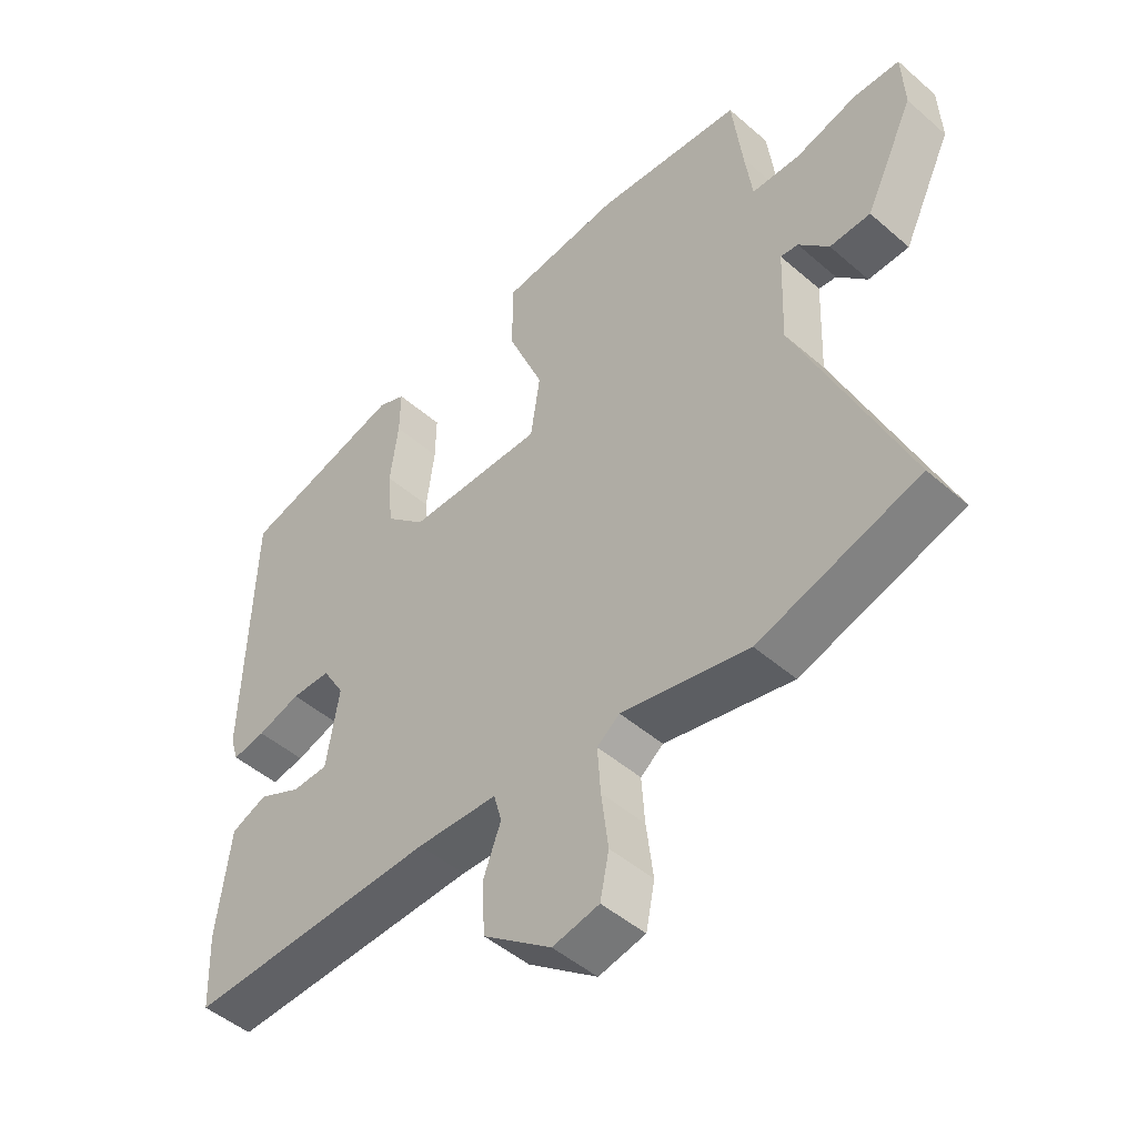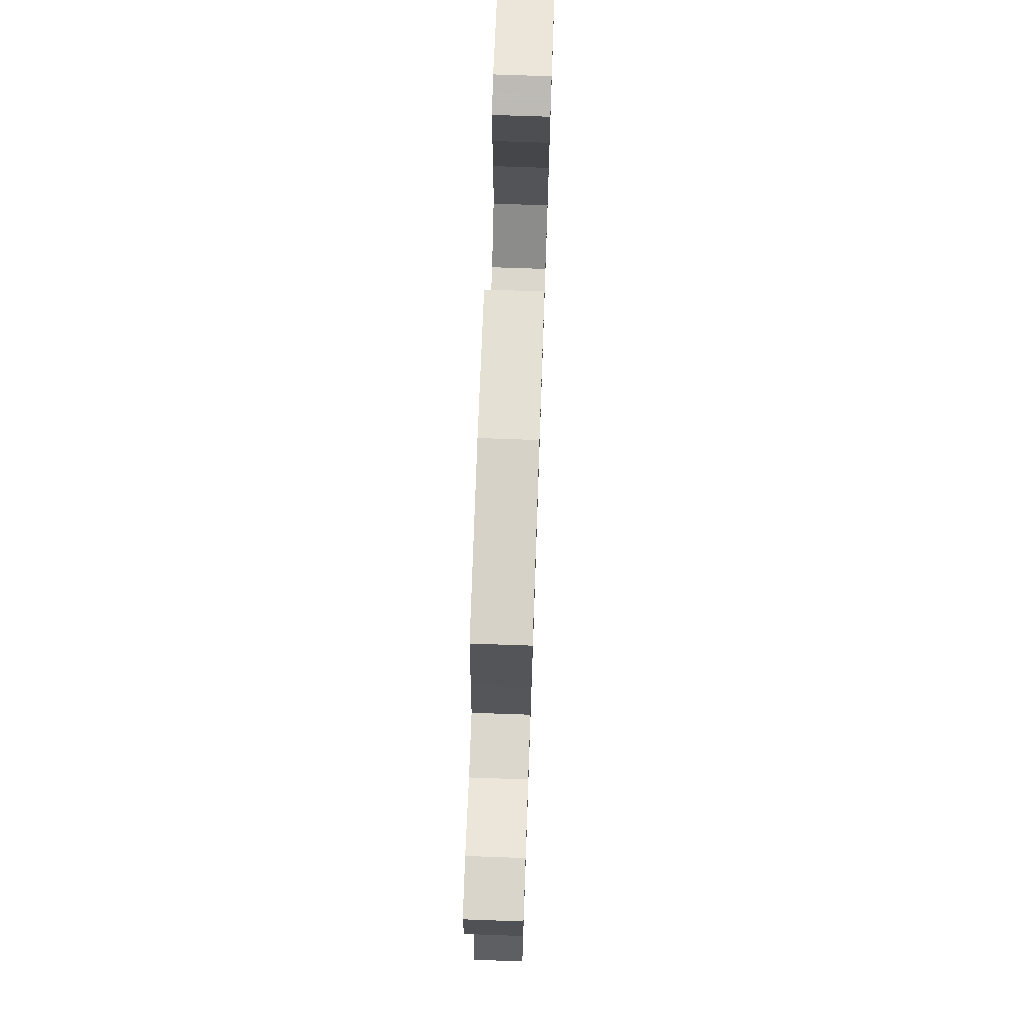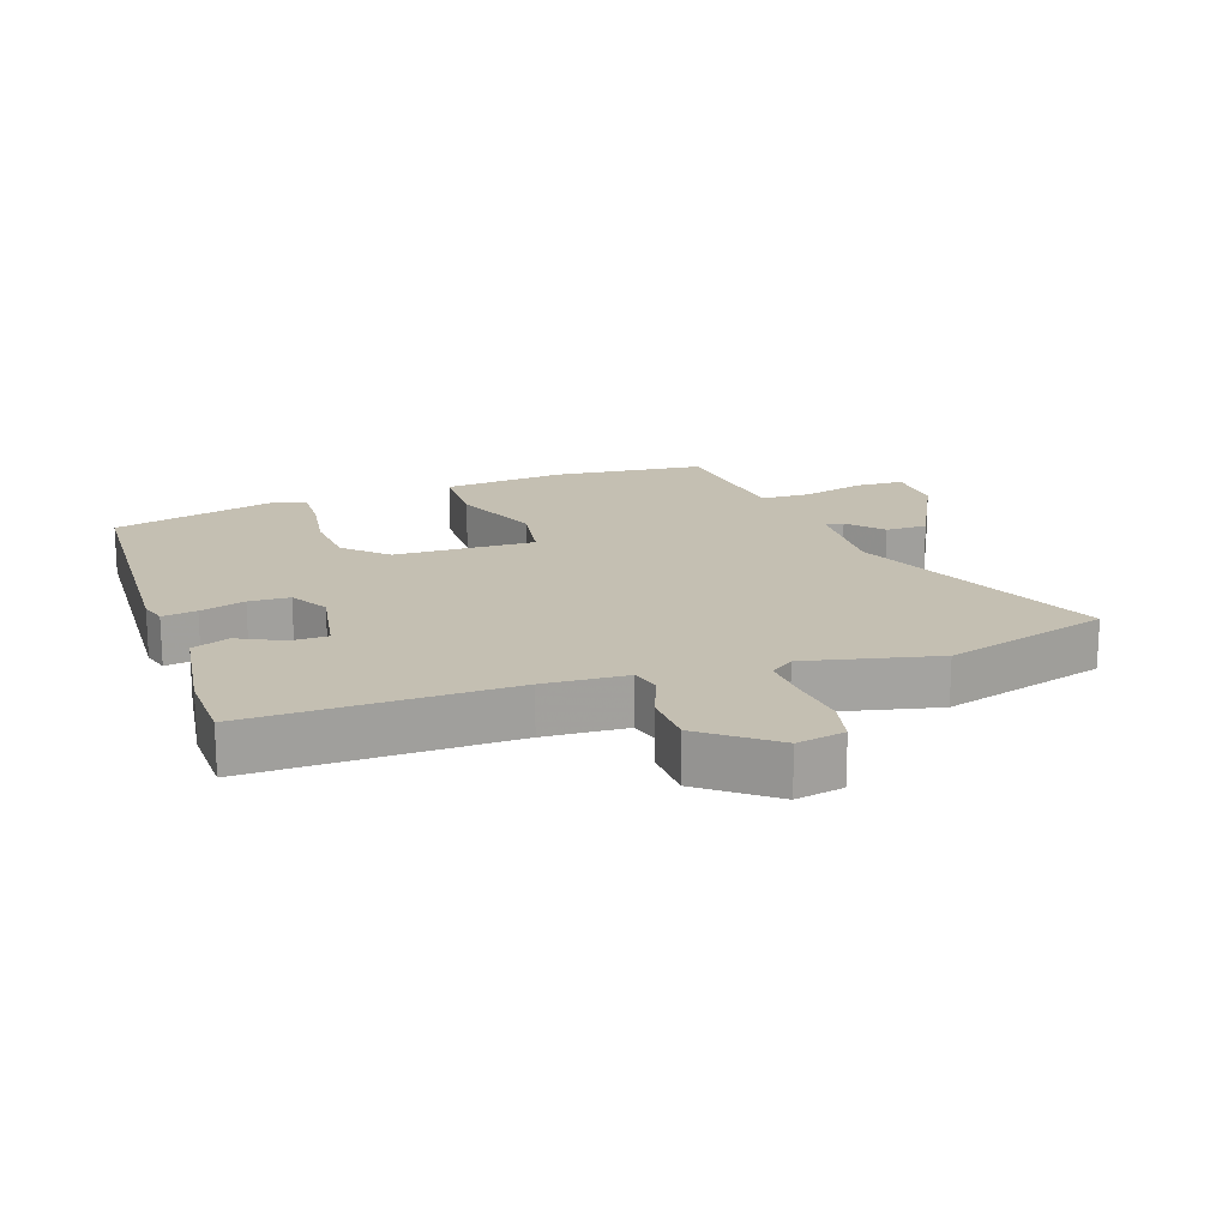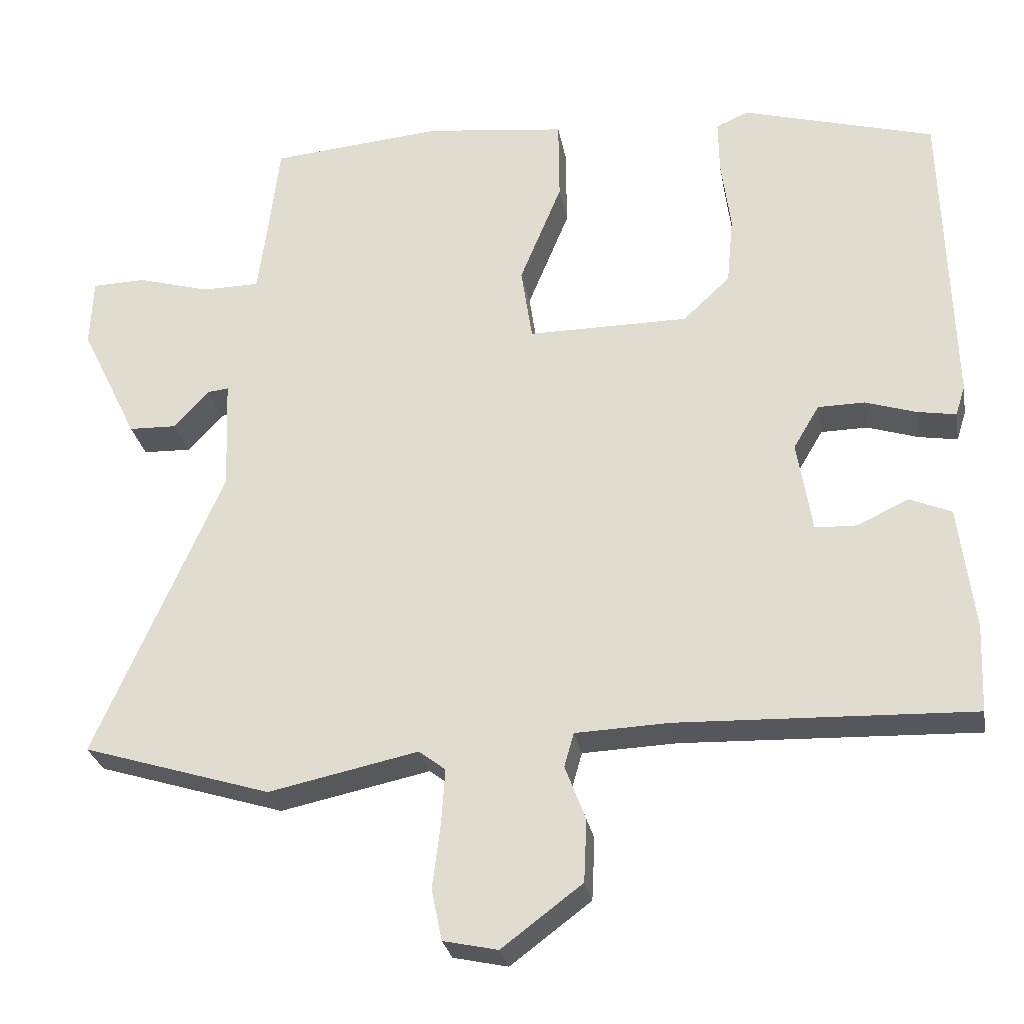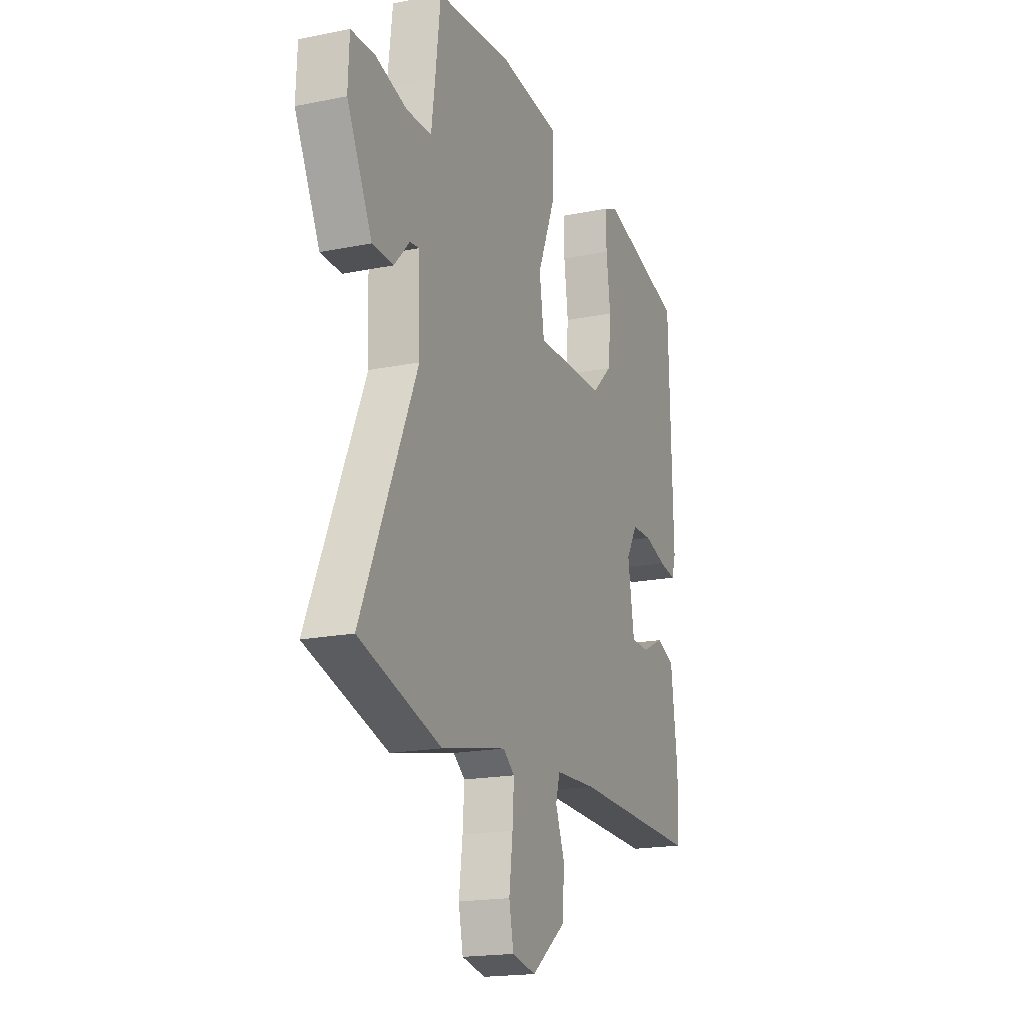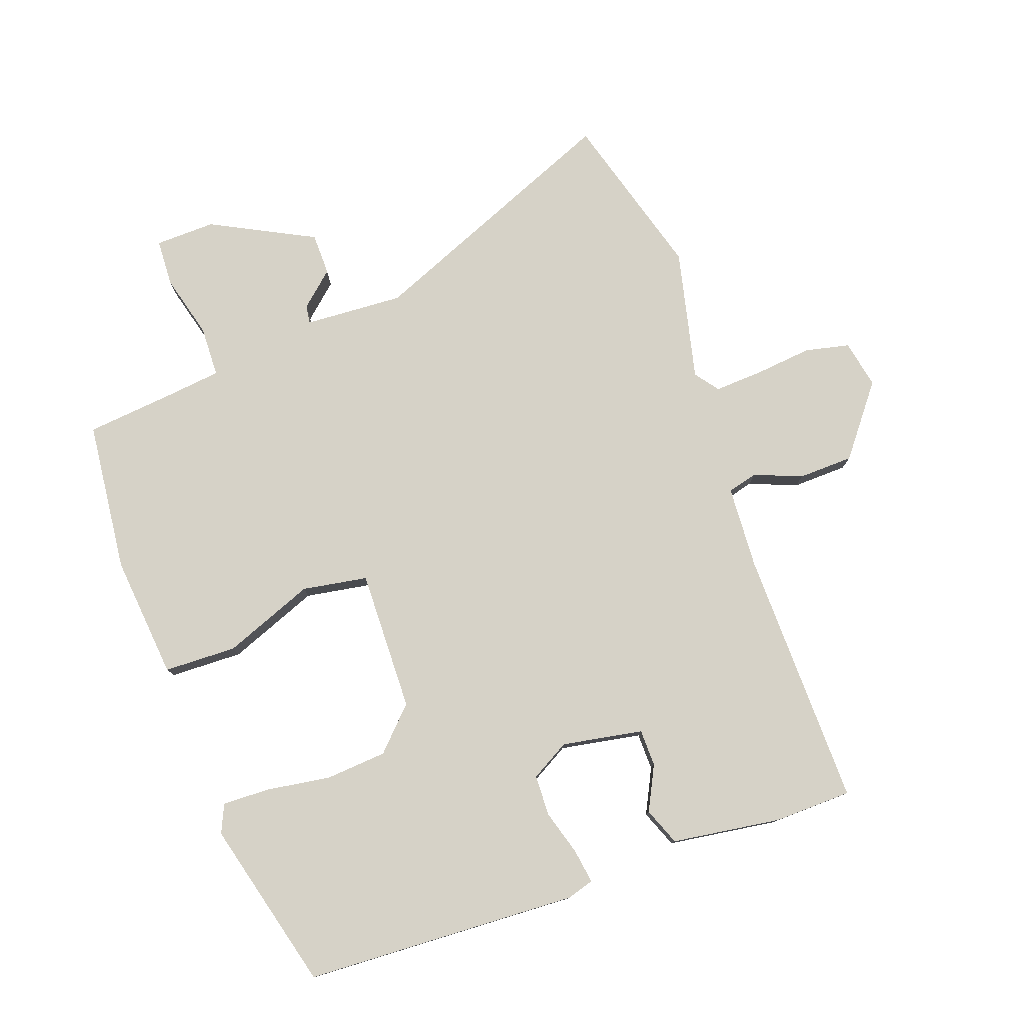
<metadata>
{"format":"obj","ext":"obj","renderer":"f3d","projection":"perspective","resolution":1024,"background":"white","views":[{"elev":-47.8,"azim":-134.3,"up":"+Z"},{"elev":72.6,"azim":-88.0,"up":"+Z"},{"elev":17.6,"azim":161.9,"up":"+Y"},{"elev":-27.8,"azim":10.1,"up":"+Z"},{"elev":-18.3,"azim":-68.5,"up":"+Z"},{"elev":78.5,"azim":71.4,"up":"+Y"}]}
</metadata>
<code>
v 0.492 0.07 -0.472
v 0.093 0.07 -0.458
v -0.035 0.07 -0.463
v -0.048 0.07 -0.509
v -0.02 0.07 -0.583
v -0.024 0.07 -0.668
v -0.133 0.07 -0.75
v -0.207 0.07 -0.734
v -0.221 0.07 -0.665
v -0.21 0.07 -0.576
v -0.205 0.07 -0.502
v -0.241 0.07 -0.474
v -0.444 0.07 -0.517
v -0.699 0.07 -0.438
v -0.527 0.07 -0.043
v -0.533 0.07 0.11
v -0.561 0.07 0.107
v -0.609 0.07 0.055
v -0.674 0.07 0.057
v -0.752 0.07 0.217
v -0.748 0.07 0.31
v -0.675 0.07 0.312
v -0.577 0.07 0.284
v -0.499 0.07 0.285
v -0.487 0.07 0.374
v -0.471 0.07 0.507
v -0.237 0.07 0.528
v -0.047 0.07 0.506
v -0.046 0.07 0.394
v -0.103 0.07 0.255
v -0.088 0.07 0.154
v 0.13 0.07 0.155
v 0.194 0.07 0.215
v 0.203 0.07 0.309
v 0.19 0.07 0.408
v 0.189 0.07 0.481
v 0.233 0.07 0.5
v 0.494 0.07 0.427
v 0.506 0.07 0.004
v 0.493 0.07 -0.037
v 0.44 0.07 -0.028
v 0.371 0.07 -0.006
v 0.308 0.07 -0.007
v 0.273 0.07 -0.066
v 0.293 0.07 -0.191
v 0.35 0.07 -0.193
v 0.419 0.07 -0.16
v 0.476 0.07 -0.184
v 0.497 0.07 -0.353
v 0.492 0 -0.472
v 0.093 0 -0.458
v -0.035 0 -0.463
v -0.048 0 -0.509
v -0.02 0 -0.583
v -0.024 0 -0.668
v -0.133 0 -0.75
v -0.207 0 -0.734
v -0.221 0 -0.665
v -0.21 0 -0.576
v -0.205 0 -0.502
v -0.241 0 -0.474
v -0.444 0 -0.517
v -0.699 0 -0.438
v -0.527 0 -0.043
v -0.533 0 0.11
v -0.561 0 0.107
v -0.609 0 0.055
v -0.674 0 0.057
v -0.752 0 0.217
v -0.748 0 0.31
v -0.675 0 0.312
v -0.577 0 0.284
v -0.499 0 0.285
v -0.487 0 0.374
v -0.471 0 0.507
v -0.237 0 0.528
v -0.047 0 0.506
v -0.046 0 0.394
v -0.103 0 0.255
v -0.088 0 0.154
v 0.13 0 0.155
v 0.194 0 0.215
v 0.203 0 0.309
v 0.19 0 0.408
v 0.189 0 0.481
v 0.233 0 0.5
v 0.494 0 0.427
v 0.506 0 0.004
v 0.493 0 -0.037
v 0.44 0 -0.028
v 0.371 0 -0.006
v 0.308 0 -0.007
v 0.273 0 -0.066
v 0.293 0 -0.191
v 0.35 0 -0.193
v 0.419 0 -0.16
v 0.476 0 -0.184
v 0.497 0 -0.353
f 46 47 48 49
f 45 46 49 1
f 39 40 41 42
f 39 42 43
f 38 39 43
f 37 38 43 44
f 34 35 36 37
f 33 34 37 44
f 27 28 29 30
f 25 26 27 30
f 24 25 30 31
f 23 24 31
f 20 21 22 23
f 20 23 31
f 17 18 19 20
f 16 17 20
f 16 20 31
f 15 16 31 32
f 12 13 14 15
f 11 12 15 32
f 7 8 9 10
f 4 5 6 7
f 3 4 7 10
f 45 1 2
f 45 2 3
f 32 33 44 45
f 11 32 45
f 3 10 11 45
f 98 97 96 95
f 50 98 95 94
f 91 90 89 88
f 92 91 88
f 92 88 87
f 93 92 87 86
f 86 85 84 83
f 93 86 83 82
f 79 78 77 76
f 79 76 75 74
f 80 79 74 73
f 80 73 72
f 72 71 70 69
f 80 72 69
f 69 68 67 66
f 69 66 65
f 80 69 65
f 81 80 65 64
f 64 63 62 61
f 81 64 61 60
f 59 58 57 56
f 56 55 54 53
f 59 56 53 52
f 51 50 94
f 52 51 94
f 94 93 82 81
f 94 81 60
f 94 60 59 52
f 1 50 51 2
f 2 51 52 3
f 3 52 53 4
f 4 53 54 5
f 5 54 55 6
f 6 55 56 7
f 7 56 57 8
f 8 57 58 9
f 9 58 59 10
f 10 59 60 11
f 11 60 61 12
f 12 61 62 13
f 13 62 63 14
f 14 63 64 15
f 15 64 65 16
f 16 65 66 17
f 17 66 67 18
f 18 67 68 19
f 19 68 69 20
f 20 69 70 21
f 21 70 71 22
f 22 71 72 23
f 23 72 73 24
f 24 73 74 25
f 25 74 75 26
f 26 75 76 27
f 27 76 77 28
f 28 77 78 29
f 29 78 79 30
f 30 79 80 31
f 31 80 81 32
f 32 81 82 33
f 33 82 83 34
f 34 83 84 35
f 35 84 85 36
f 36 85 86 37
f 37 86 87 38
f 38 87 88 39
f 39 88 89 40
f 40 89 90 41
f 41 90 91 42
f 42 91 92 43
f 43 92 93 44
f 44 93 94 45
f 45 94 95 46
f 46 95 96 47
f 47 96 97 48
f 48 97 98 49
f 49 98 50 1

</code>
